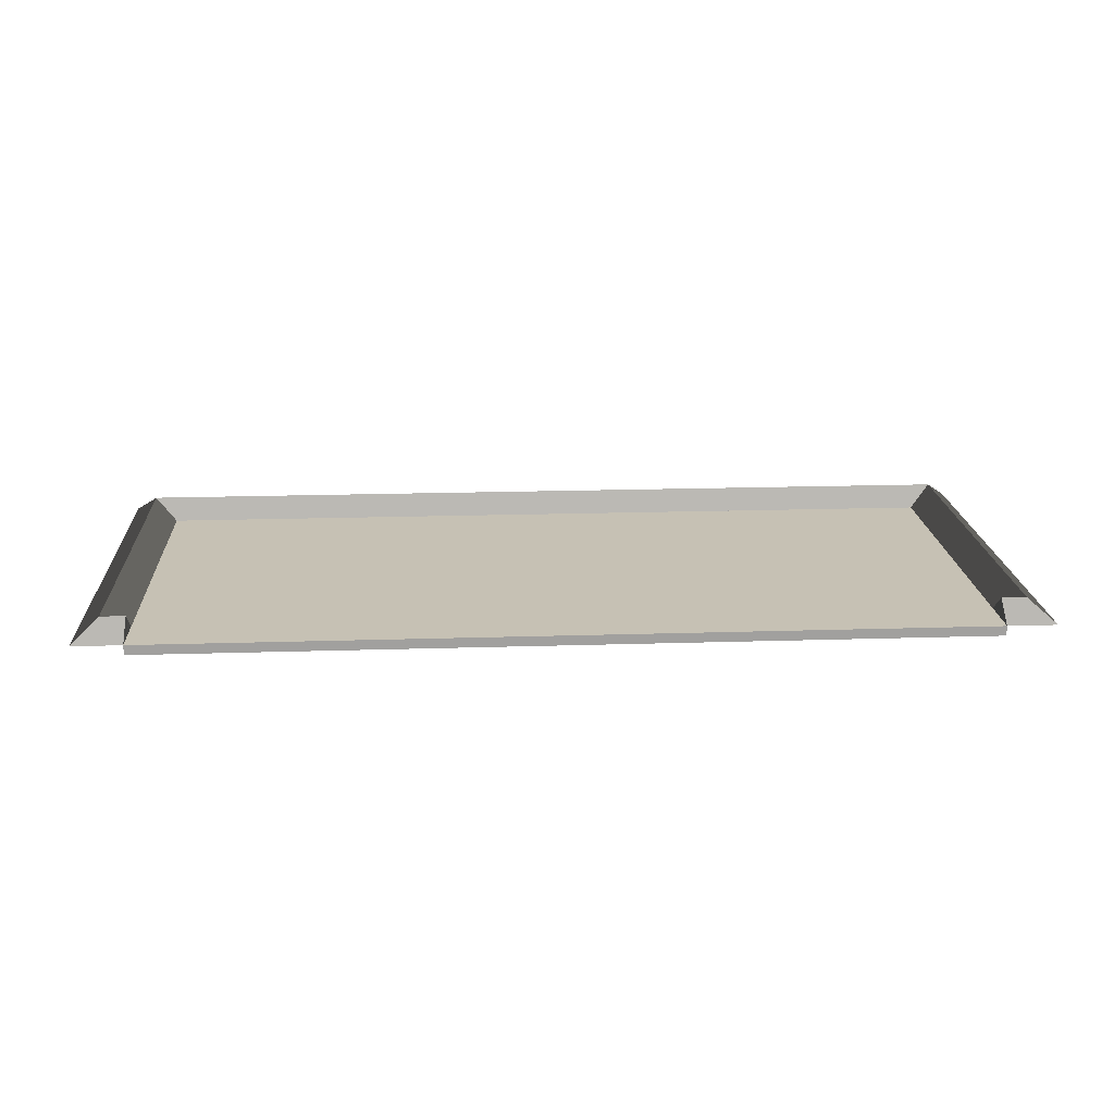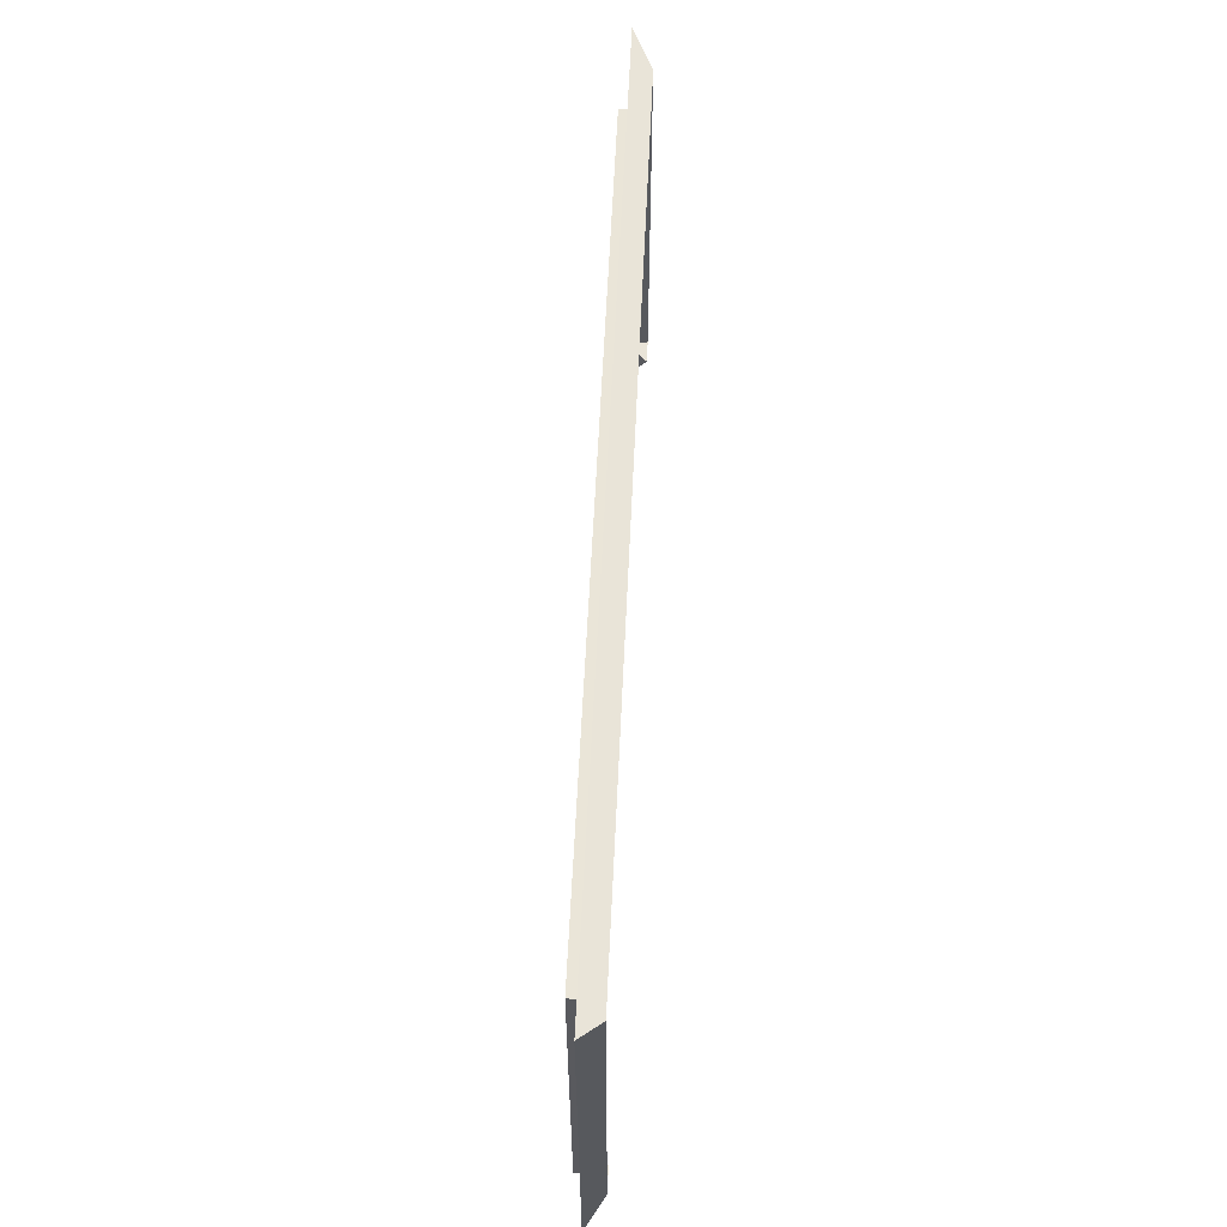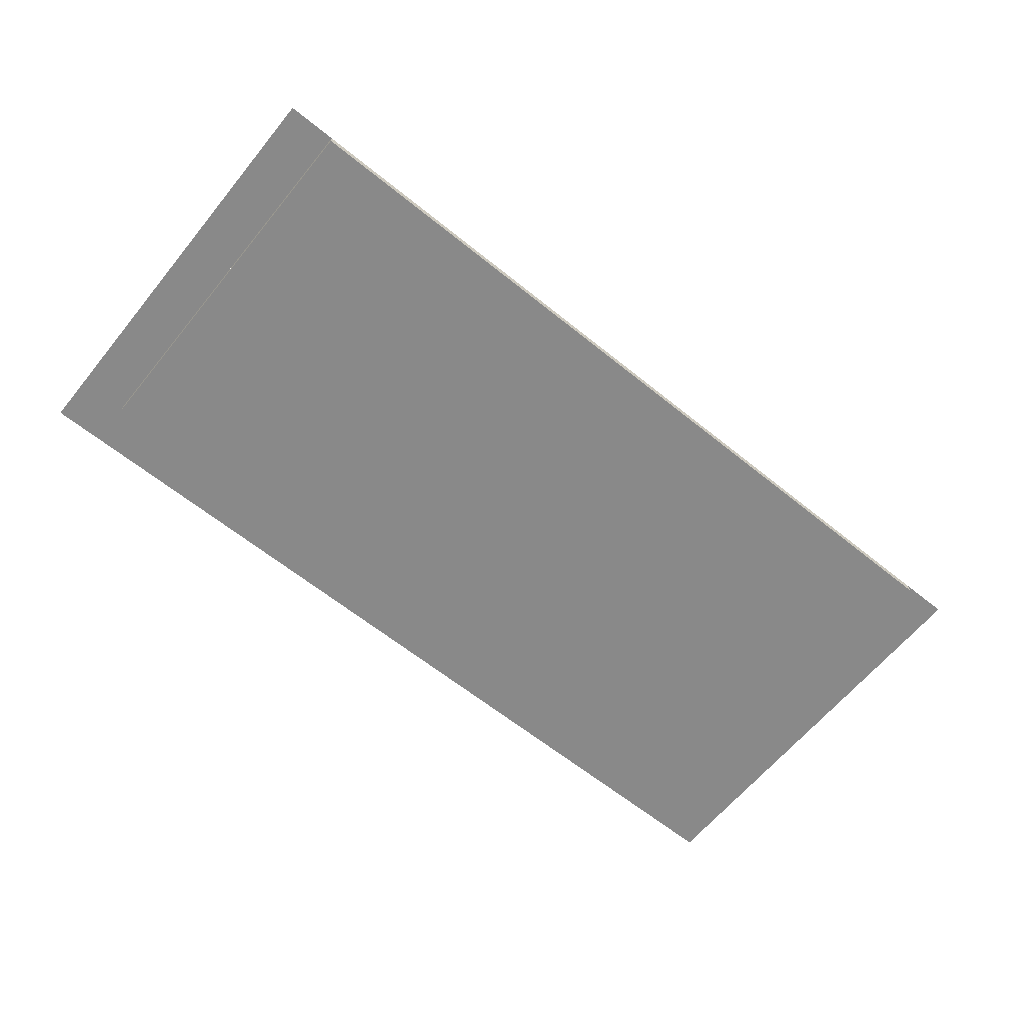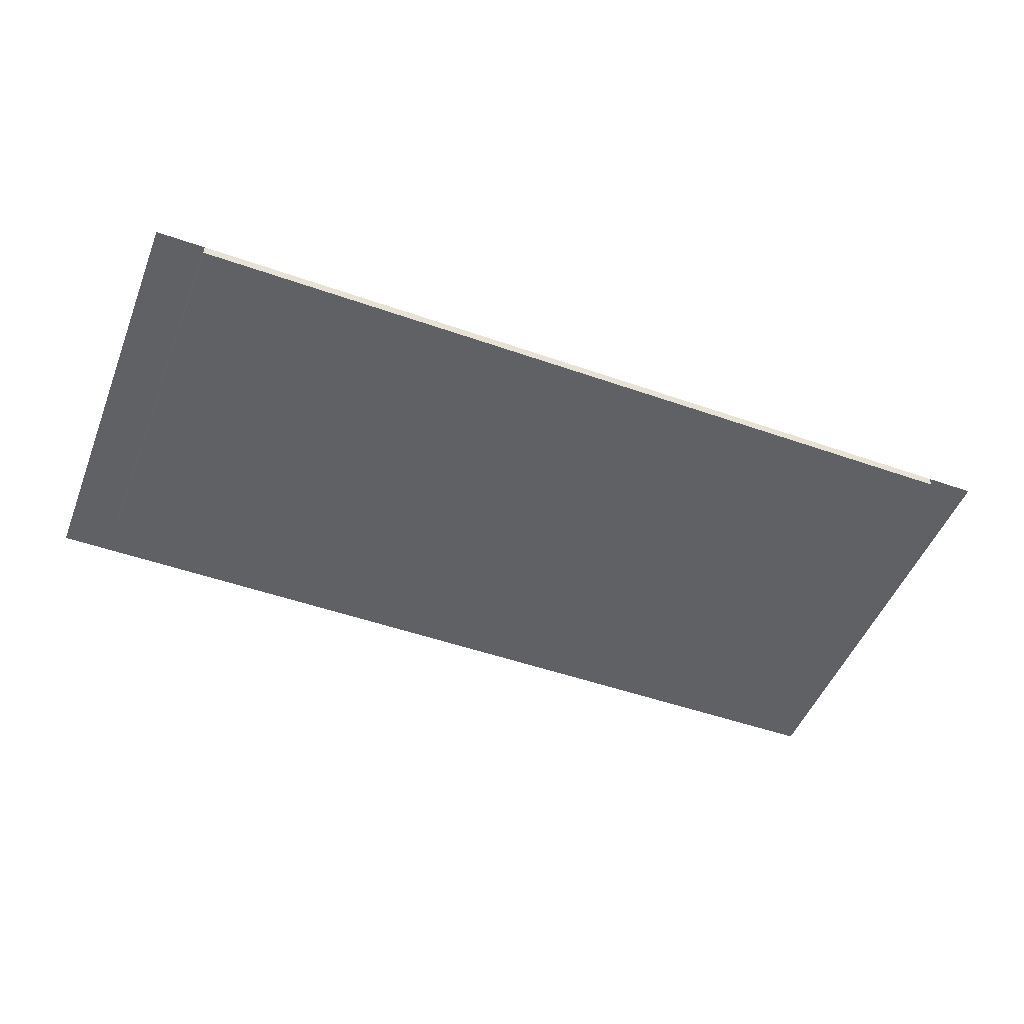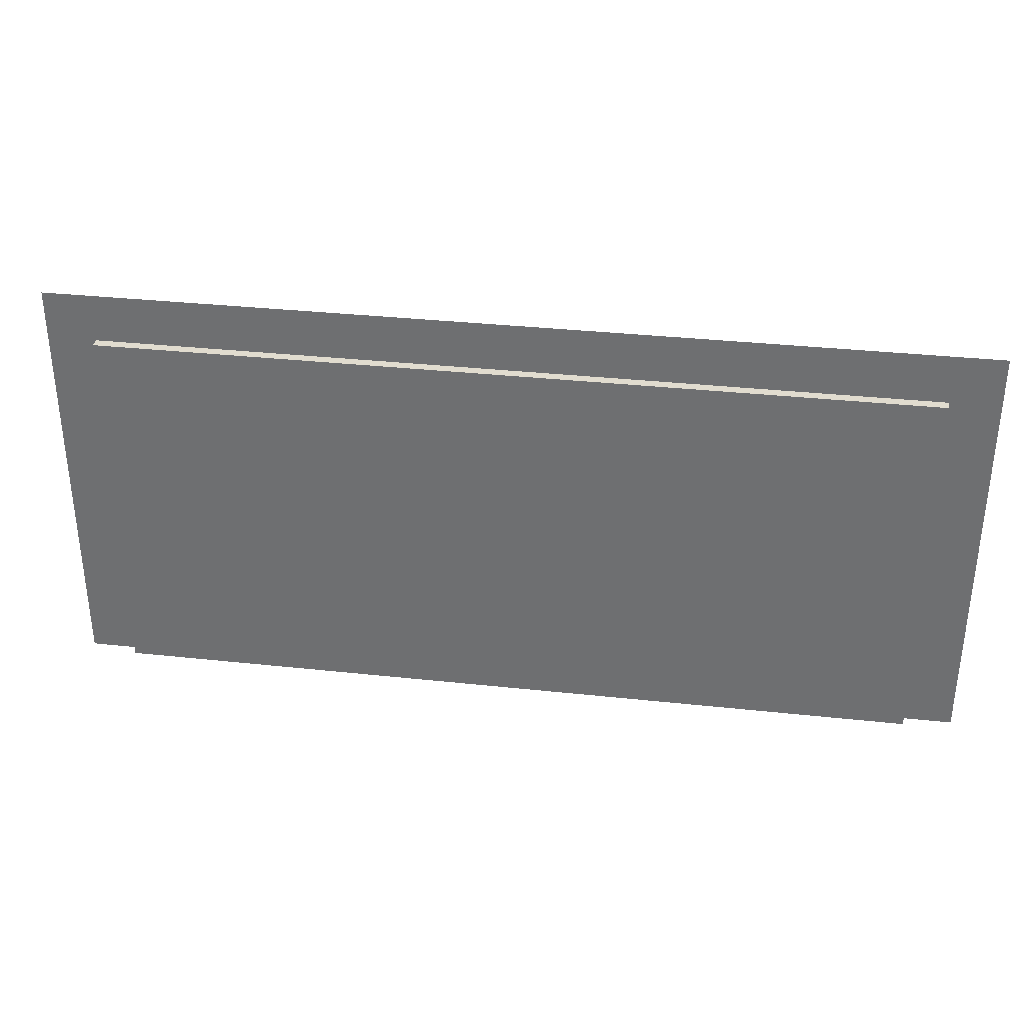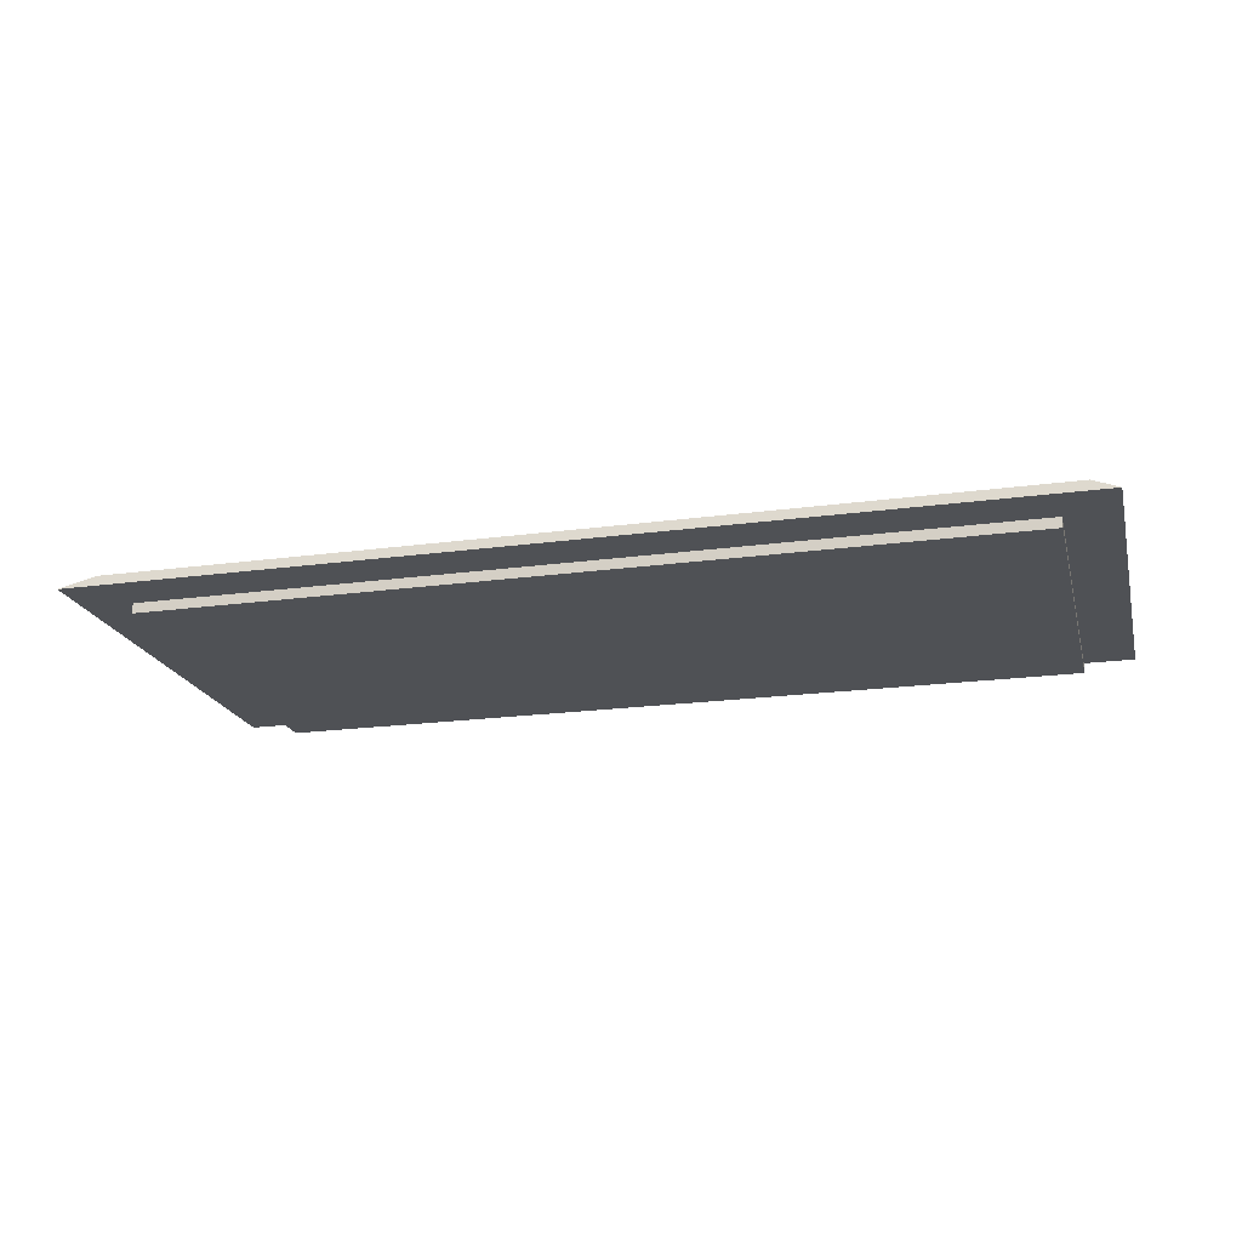
<metadata>
{"format":"obj","ext":"obj","renderer":"f3d","projection":"perspective","resolution":1024,"background":"white","views":[{"elev":18.5,"azim":176.5,"up":"+Y"},{"elev":58.8,"azim":92.6,"up":"+Z"},{"elev":-63.1,"azim":140.8,"up":"+Y"},{"elev":-49.6,"azim":158.8,"up":"+Y"},{"elev":34.2,"azim":8.3,"up":"+Z"},{"elev":-19.9,"azim":14.2,"up":"+Y"}]}
</metadata>
<code>
v 3.7 0 1.7
v 4.2 0 1.7
v 3.7 0 1.2
v 4.2 0 1.2
v 3.7 0.2 1.45
v 3.95 0.2 1.2
v 3.95 0.2 1.45
f 3 2 1
f 2 3 4
f 5 3 1
f 3 6 4
f 7 1 2
f 1 7 5
f 6 2 4
f 2 6 7
f 6 3 7
f 5 7 3
v -5.2 0 1.2
v -5.2 0 1.7
v -4.7 0 1.2
v -4.7 0 1.7
v -4.95 0.2 1.2
v -4.7 0.2 1.45
v -4.95 0.2 1.45
f 10 9 8
f 9 10 11
f 12 10 8
f 10 13 11
f 14 8 9
f 8 14 12
f 13 9 11
f 9 13 14
f 13 10 14
f 12 14 10
v -4.7 0 -2.7
v -5.2 0 -2.7
v -4.7 0 -2.2
v -5.2 0 -2.2
v -4.7 0.2 -2.45
v -4.95 0.2 -2.2
v -4.95 0.2 -2.45
f 17 16 15
f 16 17 18
f 19 17 15
f 17 20 18
f 21 15 16
f 15 21 19
f 20 16 18
f 16 20 21
f 20 17 21
f 19 21 17
v 4.2 0 -2.2
v 4.2 0 -2.7
v 3.7 0 -2.2
v 3.7 0 -2.7
v 3.95 0.2 -2.2
v 3.7 0.2 -2.45
v 3.95 0.2 -2.45
f 24 23 22
f 23 24 25
f 26 24 22
f 24 27 25
f 28 22 23
f 22 28 26
f 27 23 25
f 23 27 28
f 27 24 28
f 26 28 24
v -4.7 0 1.2
v -4.7 0 1.7
v 3.7 0 1.2
v 3.7 0 1.7
v -4.7 0.2 1.45
v 3.7 0.2 1.45
f 31 30 29
f 30 31 32
f 29 30 33
f 31 34 32
f 33 31 29
f 31 33 34
f 34 30 32
f 30 34 33
v 4.2 0 -2.2
v 3.7 0 -2.2
v 4.2 0 1.2
v 3.7 0 1.2
v 3.95 0.2 -2.2
v 3.95 0.2 1.2
f 37 36 35
f 36 37 38
f 35 36 39
f 37 40 38
f 39 37 35
f 37 39 40
f 40 36 38
f 36 40 39
v -4.7 0 -2.2
v -5.2 0 -2.2
v -4.7 0 1.2
v -5.2 0 1.2
v -4.95 0.2 -2.2
v -4.95 0.2 1.2
f 43 42 41
f 42 43 44
f 41 42 45
f 43 46 44
f 45 43 41
f 43 45 46
f 46 42 44
f 42 46 45
v -4.7 -0.1 -2.7
v -4.7 -0.1 1.2
v 3.7 -0.1 -2.7
v 3.7 -0.1 1.2
v 3.7 0 -2.7
v -4.7 0 -2.7
f 49 48 47
f 48 49 50
f 49 31 50
f 31 49 51
f 31 48 50
f 48 31 29
f 52 49 47
f 49 52 51
f 52 48 29
f 48 52 47
f 31 52 29
f 52 31 51

</code>
